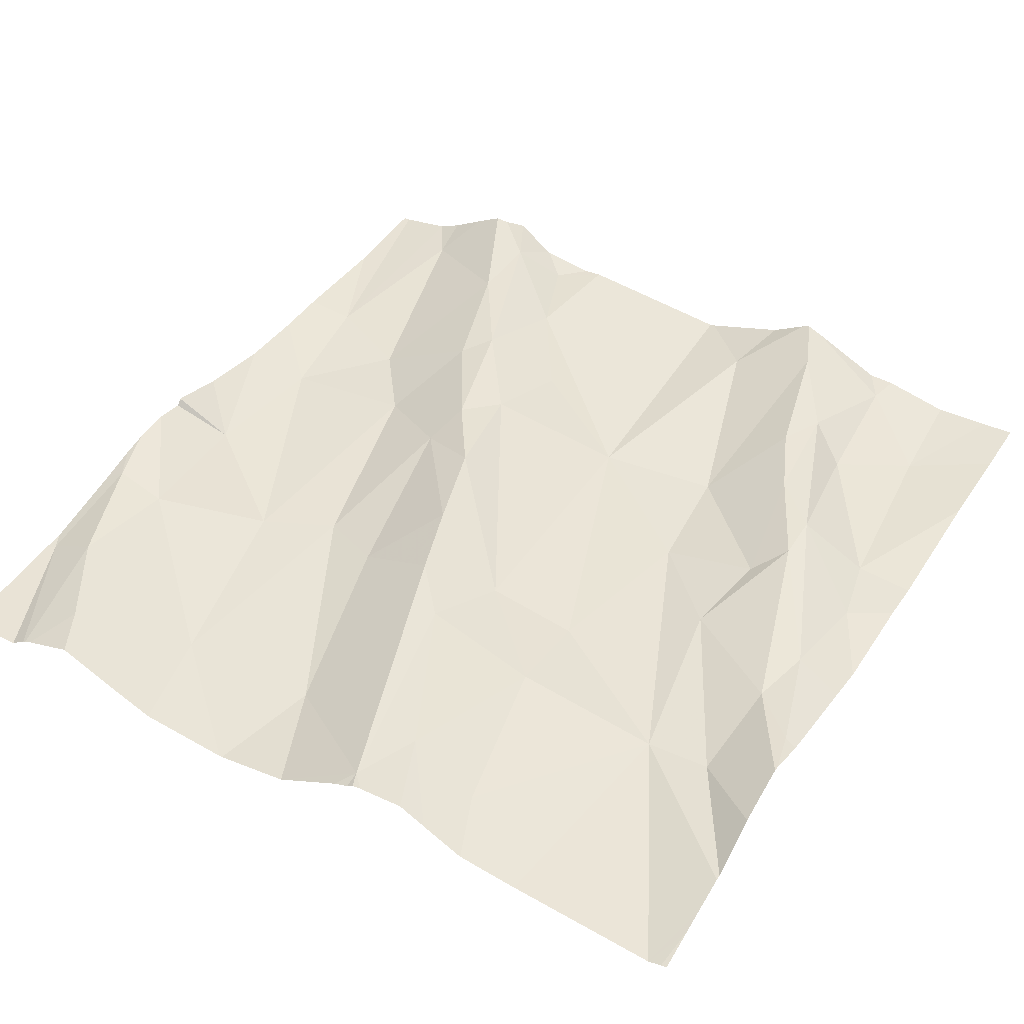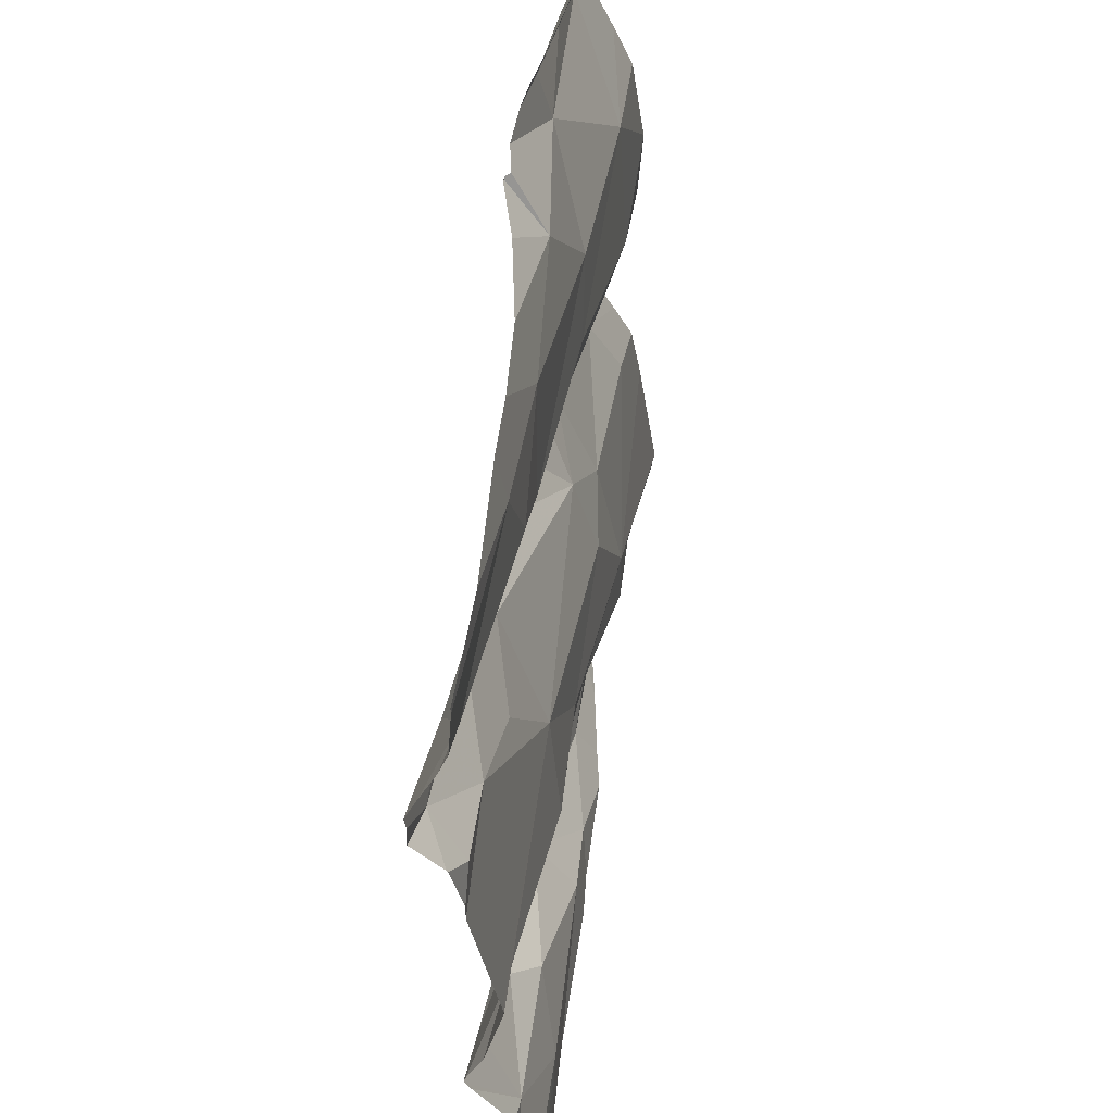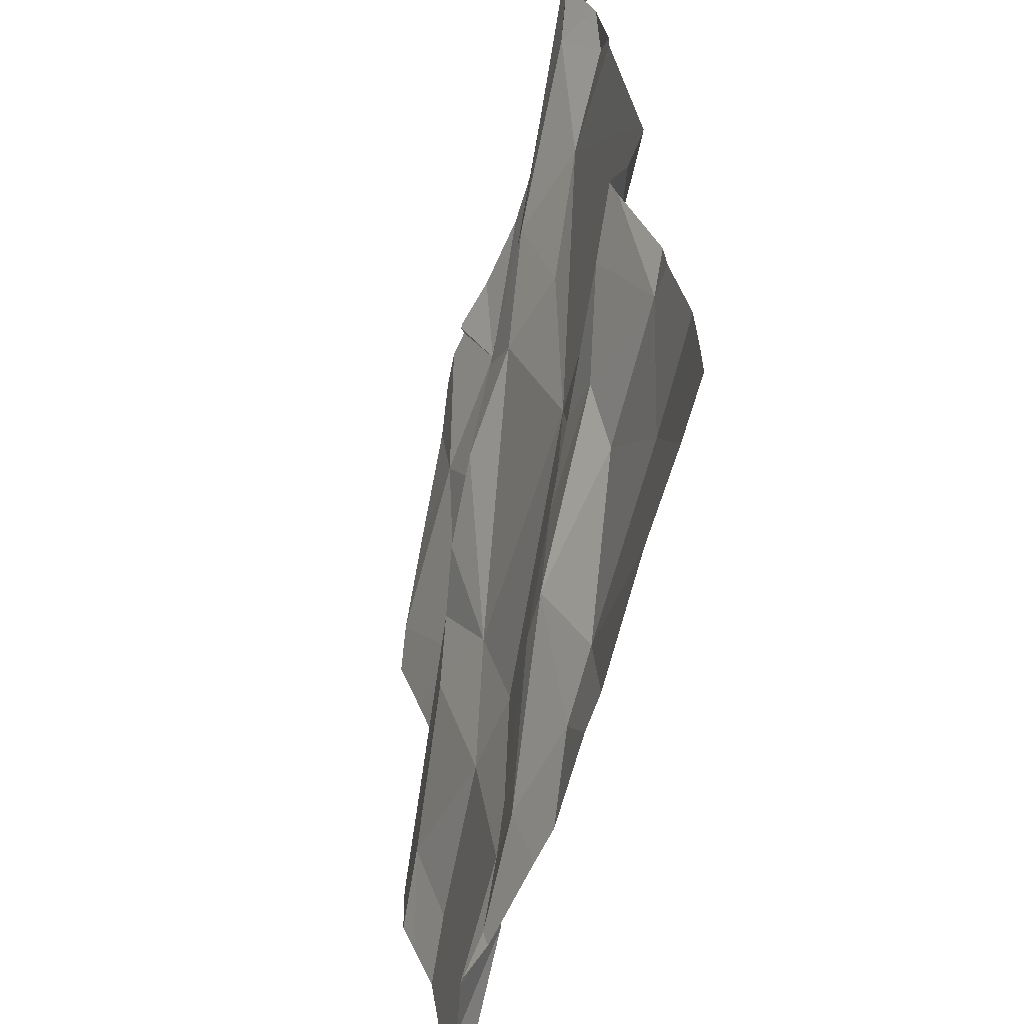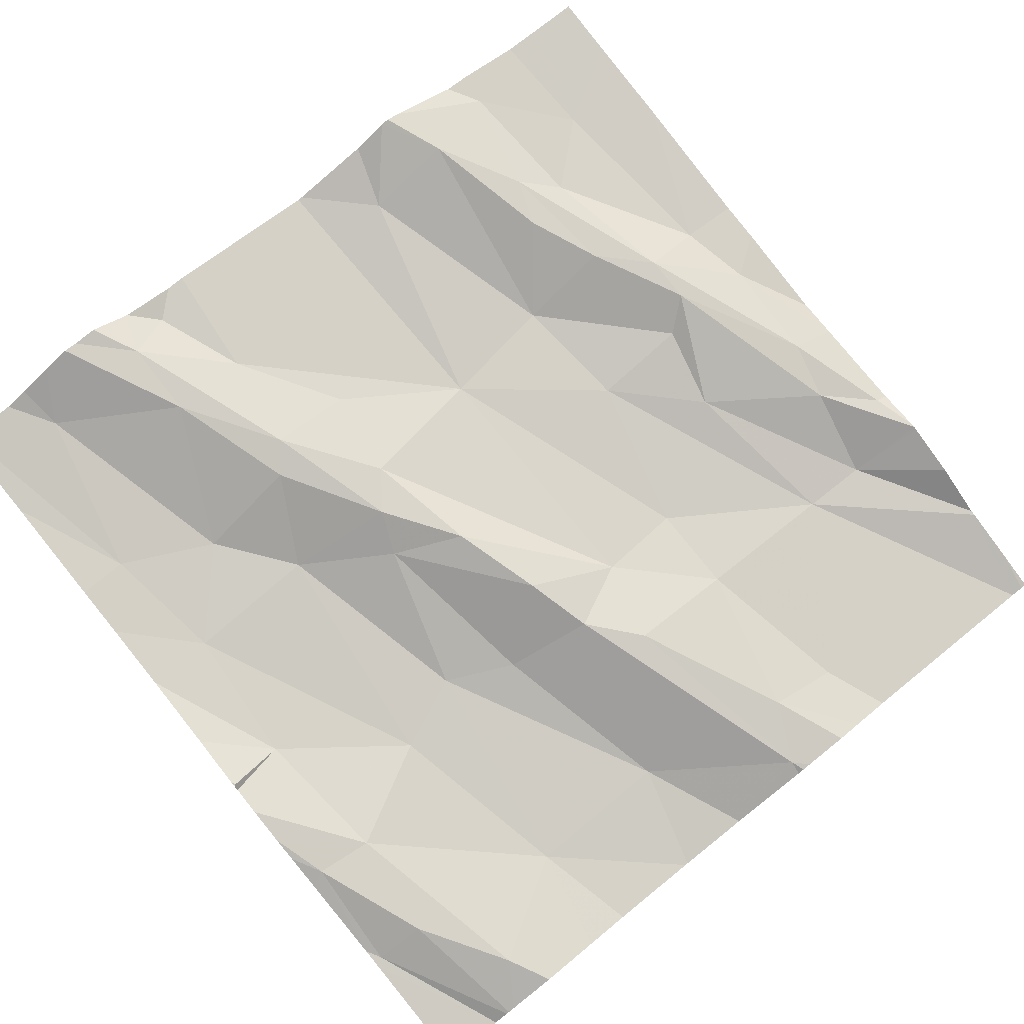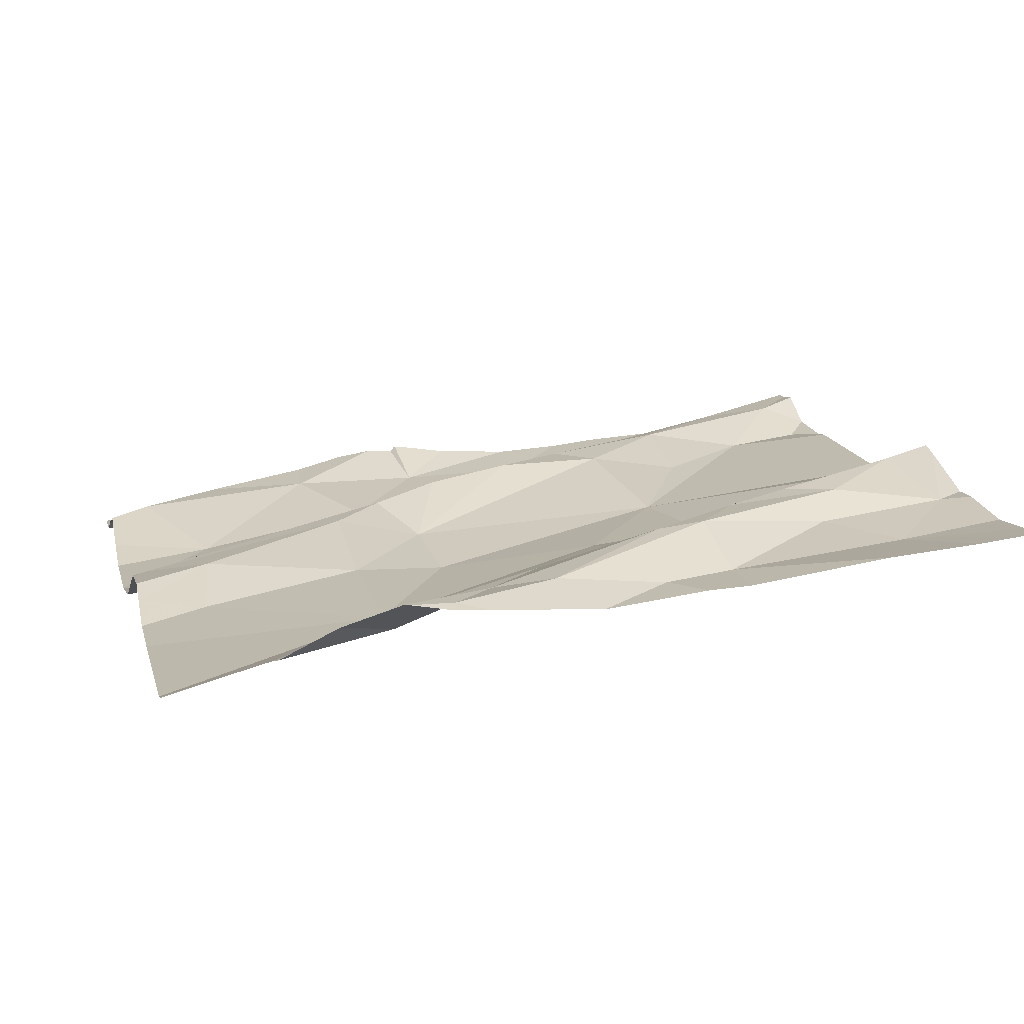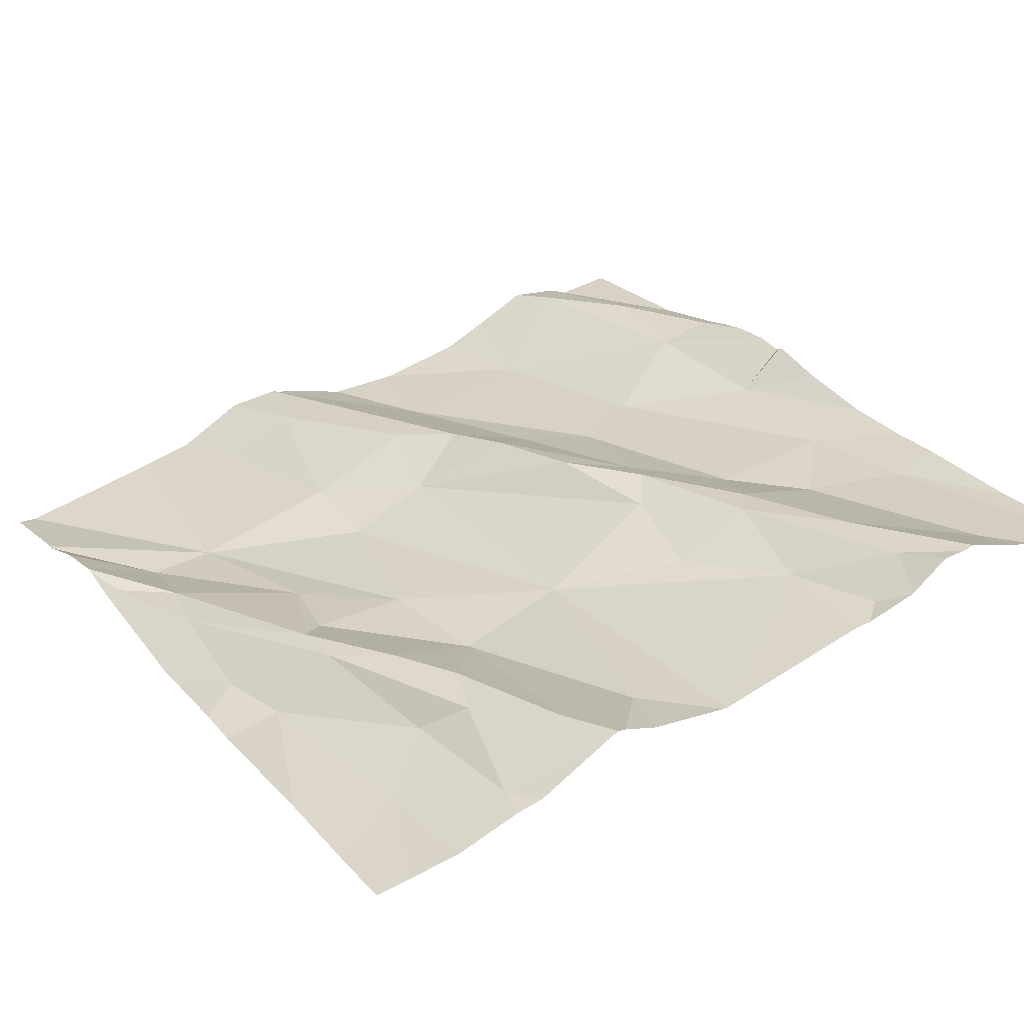
<metadata>
{"format":"obj","ext":"obj","renderer":"f3d","projection":"perspective","resolution":1024,"background":"white","views":[{"elev":34.6,"azim":-58.7,"up":"+Z"},{"elev":54.6,"azim":89.8,"up":"+Y"},{"elev":-56.6,"azim":68.9,"up":"+Y"},{"elev":79.2,"azim":-128.7,"up":"+Z"},{"elev":6.5,"azim":-13.9,"up":"+Z"},{"elev":37.0,"azim":56.6,"up":"+Z"}]}
</metadata>
<code>
v -51.58 267.9 501.9
v -51.58 267.6 501.8
v -51.58 268 501.9
v -51.58 267.9 501.9
v -51.58 267.3 501.8
v -51.58 268 501.9
v -51.58 267.5 501.8
v -52.52 267.6 501.7
v -51.58 267.4 501.9
v -51.58 267.9 501.9
v -51.58 267.9 501.9
v -51.58 267.5 501.9
v -52.46 267.4 501.7
v -52.45 267.5 501.7
v -52.21 267.7 501.8
v -52.17 267.8 501.8
v -52.01 267.8 501.8
v -51.87 267.4 501.8
v -52.01 267.4 501.8
v -51.89 267.6 501.8
v -52.28 267.3 501.7
v -52.09 267.3 501.7
v -52.41 267.7 501.7
v -52.42 267.9 501.7
v -52.48 268 501.8
v -52.39 268 501.8
v -52.27 268 501.8
v -52.18 267.5 501.7
v -52.28 267.5 501.7
v -52.19 267.6 501.8
v -52.2 267.9 501.7
v -52.23 267.2 501.7
v -52.18 267.2 501.7
v -52.11 267.2 501.8
v -51.58 267.2 501.8
v -52.38 268.1 501.7
v -52.28 267.2 501.7
v -52.39 268.1 501.7
v -51.97 267.3 501.8
v -51.92 267.7 501.8
v -52.05 267.7 501.8
v -52.22 267.7 501.8
v -52.37 268.1 501.8
v -52.53 268.1 501.7
v -52.27 268.1 501.8
v -52.28 267.6 501.8
v -52.12 268.1 501.8
v -52.26 268.1 501.8
v -51.92 267.3 501.8
v -52.15 267.7 501.8
v -51.97 267.8 501.8
v -52 267.3 501.8
v -51.99 267.2 501.7
v -51.95 267.9 501.8
v -52.12 268.1 501.8
v -52.11 268 501.8
v -52.2 268.1 501.8
v -51.95 268 501.8
v -52.49 267.2 501.7
v -51.63 267.9 501.9
v -51.72 267.9 501.9
v -52.42 267.2 501.7
v -52.2 267.2 501.7
v -51.96 267.2 501.7
v -52.29 267.2 501.7
v -52.28 267.2 501.7
v -52.29 267.2 501.7
v -51.7 267.2 501.8
v -52.42 267.2 501.7
v -51.59 267.2 501.8
v -52.12 267.2 501.7
v -51.61 267.8 501.9
v -51.63 268 501.9
v -52.07 267.2 501.7
v -52.23 267.2 501.7
v -51.65 267.5 501.8
v -51.65 267.4 501.9
v -51.76 267.2 501.8
v -51.71 267.8 501.8
v -51.86 267.9 501.8
v -51.81 268.1 501.8
v -51.82 267.8 501.9
v -51.85 267.8 501.8
v -51.62 267.3 501.8
v -51.77 267.3 501.8
v -52.11 268.1 501.8
v -52.35 267.2 501.7
v -51.91 267.2 501.8
v -51.74 267.4 501.8
v -51.79 267.4 501.8
v -51.87 267.3 501.8
v -51.82 267.7 501.8
v -52.53 267.5 501.7
v -52.53 267.6 501.7
v -52.53 267.5 501.7
v -52.53 267.5 501.7
v -52.53 267.4 501.7
v -52.53 267.9 501.7
v -52.53 267.8 501.7
v -52.53 268 501.7
v -52.53 268 501.7
v -52.53 267.7 501.7
v -52.53 268.1 501.7
v -52.53 268 501.7
v -52.53 267.7 501.7
v -52.53 267.6 501.7
v -52.53 267.6 501.7
v -52.53 267.2 501.7
v -52.53 267.2 501.7
v -52.53 268 501.7
v -52.11 268.1 501.8
v -52.53 268 501.7
v -52.53 267.5 501.7
v -52.53 267.3 501.7
v -51.58 267.9 501.9
v -51.58 267.9 501.9
v -51.58 267.8 501.9
v -51.58 267.6 501.8
v -51.58 268 501.9
v -51.58 267.4 501.9
v -51.58 267.4 501.8
v -51.58 267.6 501.8
v -51.58 267.3 501.8
v -52.23 268.1 501.8
v -51.58 268.1 501.9
v -51.58 267.8 501.9
v -51.65 267.2 501.8
v -51.91 267.2 501.7
v -52.46 267.2 501.7
v -52.53 267.2 501.7
v -51.58 267.2 501.8
v -52.05 268.1 501.8
v -52.16 268.1 501.8
v -52.12 268.1 501.8
v -51.81 268.1 501.8
v -51.95 268.1 501.8
v -51.88 268.1 501.8
v -52.5 268.1 501.7
v -52.53 268.1 501.7
v -51.71 268.1 501.8
v -51.69 268.1 501.8
v -51.58 268.1 501.9
f 119 73 10
f 118 79 20
f 13 14 96
f 16 15 17
f 19 18 20
f 19 21 22
f 24 23 16
f 26 25 27
f 21 28 29
f 30 28 20
f 19 20 28
f 16 31 24
f 33 32 34
f 136 56 58
f 117 79 118
f 69 21 62
f 44 100 138
f 19 28 21
f 33 34 39
f 30 40 41
f 23 8 42
f 32 33 67
f 67 37 65
f 22 33 39
f 15 16 23
f 135 81 140
f 21 29 13
f 46 29 30
f 134 56 47
f 21 37 22
f 98 25 104
f 131 35 70
f 116 60 115
f 8 23 106
f 62 108 129
f 26 36 101
f 115 60 1
f 46 42 8
f 133 27 56
f 43 48 45
f 14 13 29
f 23 24 102
f 49 39 34
f 14 8 95
f 9 77 84
f 36 26 48
f 41 50 30
f 46 14 29
f 8 14 46
f 24 31 27
f 27 25 24
f 27 48 26
f 41 17 50
f 42 46 30
f 17 41 51
f 39 52 22
f 34 32 63
f 53 34 71
f 33 22 37
f 17 54 16
f 30 50 42
f 52 19 22
f 20 40 30
f 17 15 50
f 31 56 27
f 31 16 54
f 86 56 132
f 57 27 133
f 56 55 47
f 133 56 134
f 21 13 97
f 28 30 29
f 58 56 31
f 25 26 110
f 54 58 31
f 34 53 49
f 129 108 59
f 42 15 23
f 42 50 15
f 61 60 11
f 132 56 136
f 60 72 4
f 128 88 64
f 57 48 27
f 12 77 9
f 127 68 78
f 78 88 128
f 79 72 60
f 73 61 10
f 58 80 81
f 40 82 51
f 51 82 83
f 136 58 137
f 68 84 85
f 82 61 83
f 40 51 41
f 54 83 80
f 80 58 54
f 58 81 135
f 81 80 73
f 9 84 120
f 86 55 56
f 68 88 78
f 77 89 84
f 20 76 2
f 84 89 85
f 18 77 76
f 89 77 90
f 118 20 122
f 89 90 91
f 88 68 85
f 90 77 18
f 20 79 92
f 84 68 5
f 20 18 76
f 64 53 74
f 61 80 83
f 80 61 73
f 40 92 82
f 81 73 3
f 124 48 57
f 82 92 79
f 61 82 60
f 79 60 82
f 74 53 71
f 72 79 117
f 71 34 63
f 91 90 18
f 52 91 18
f 91 49 89
f 85 89 49
f 17 51 54
f 18 19 52
f 39 91 52
f 51 83 54
f 49 53 88
f 39 49 91
f 20 92 40
f 88 85 49
f 88 53 64
f 93 8 94
f 70 35 68
f 2 76 7
f 94 8 107
f 95 8 93
f 47 55 111
f 7 76 12
f 96 14 113
f 97 13 96
f 12 76 77
f 59 109 130
f 98 24 25
f 99 24 98
f 6 73 119
f 111 55 86
f 100 36 38
f 101 36 100
f 102 24 99
f 3 73 6
f 63 32 75
f 1 60 4
f 4 72 126
f 104 25 112
f 45 48 124
f 105 23 102
f 106 23 105
f 75 32 66
f 5 68 35
f 107 8 106
f 70 68 127
f 108 21 114
f 108 109 59
f 87 37 69
f 110 26 101
f 43 36 48
f 10 61 11
f 112 25 110
f 113 14 95
f 11 60 116
f 114 21 97
f 65 37 87
f 38 36 43
f 141 125 142
f 66 32 67
f 120 84 121
f 67 33 37
f 121 84 123
f 122 20 2
f 123 84 5
f 62 21 108
f 44 103 100
f 125 81 3
f 126 72 117
f 69 37 21
f 137 58 135
f 138 100 38
f 139 103 44
f 140 81 141
f 141 81 125

</code>
